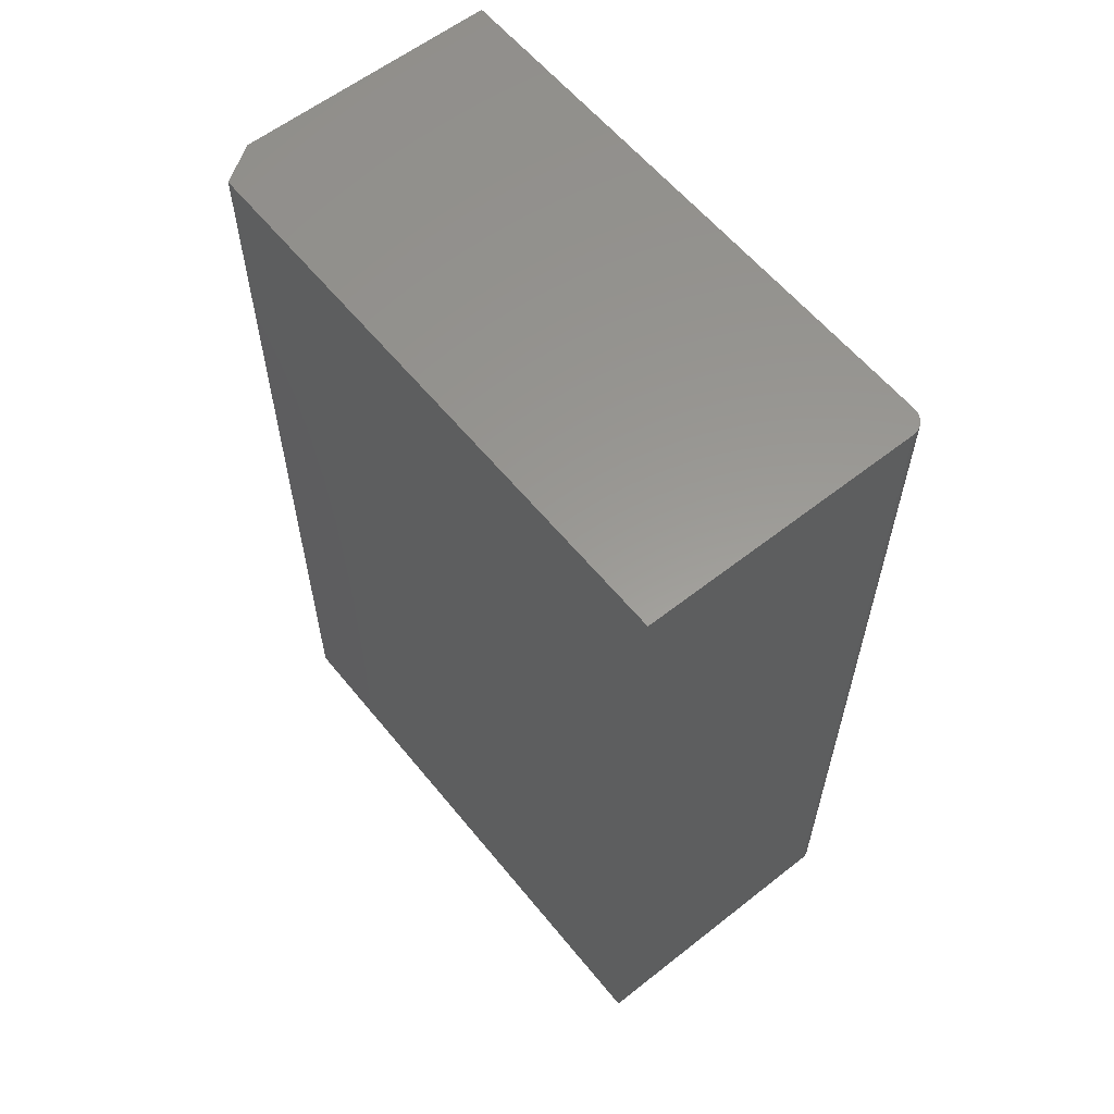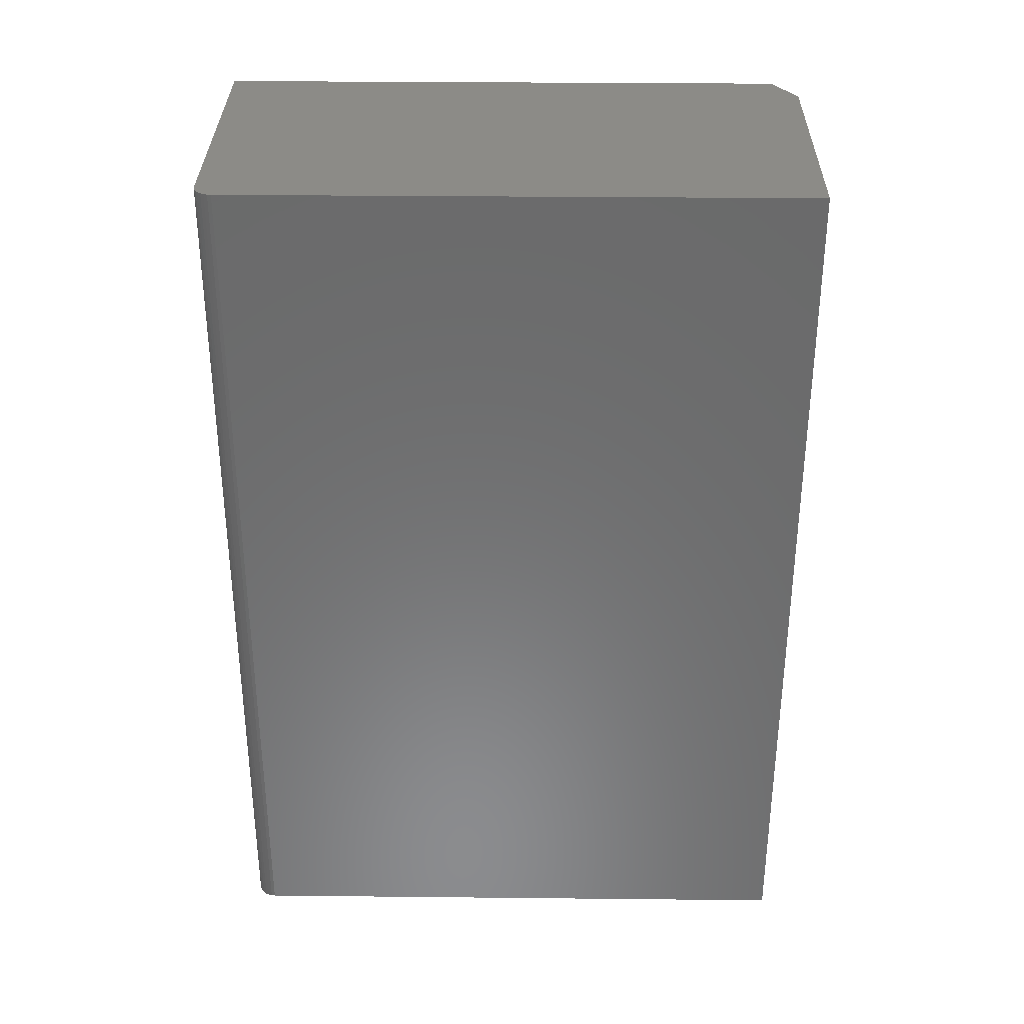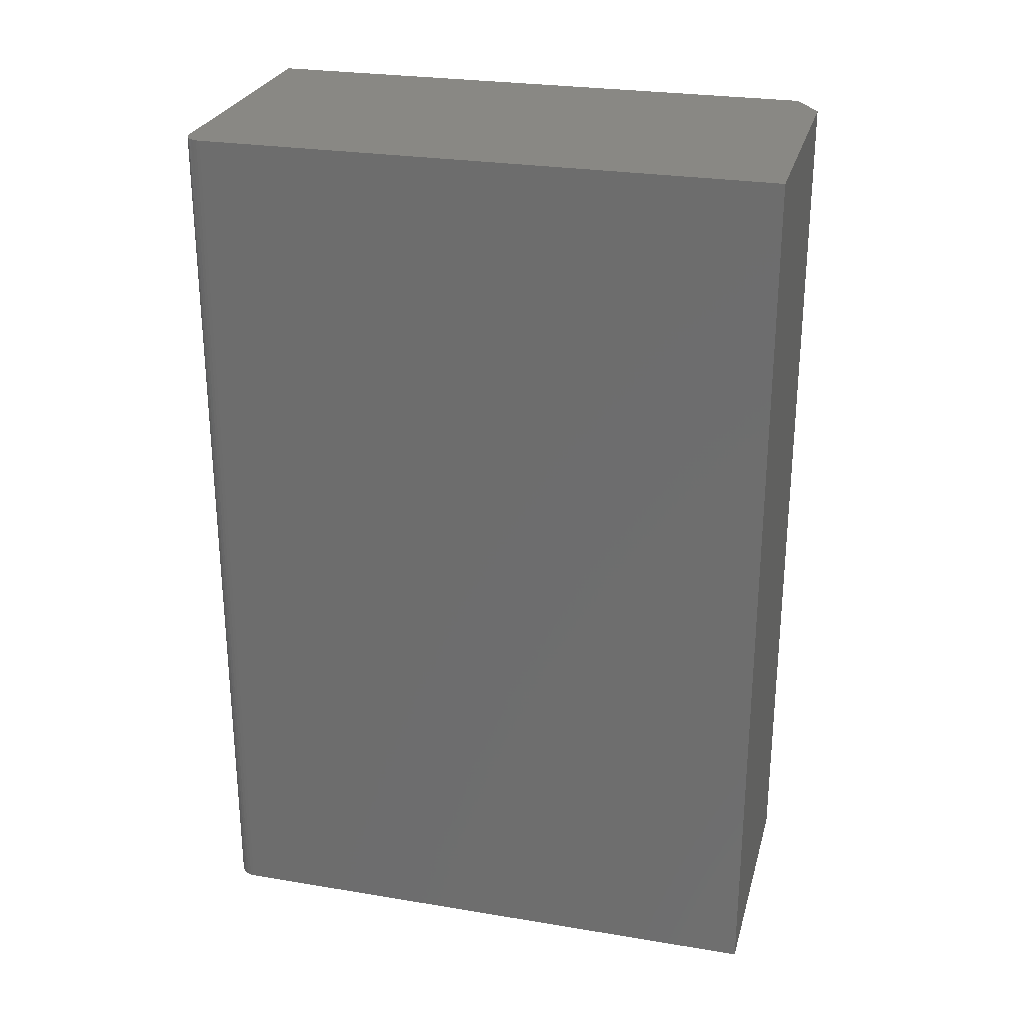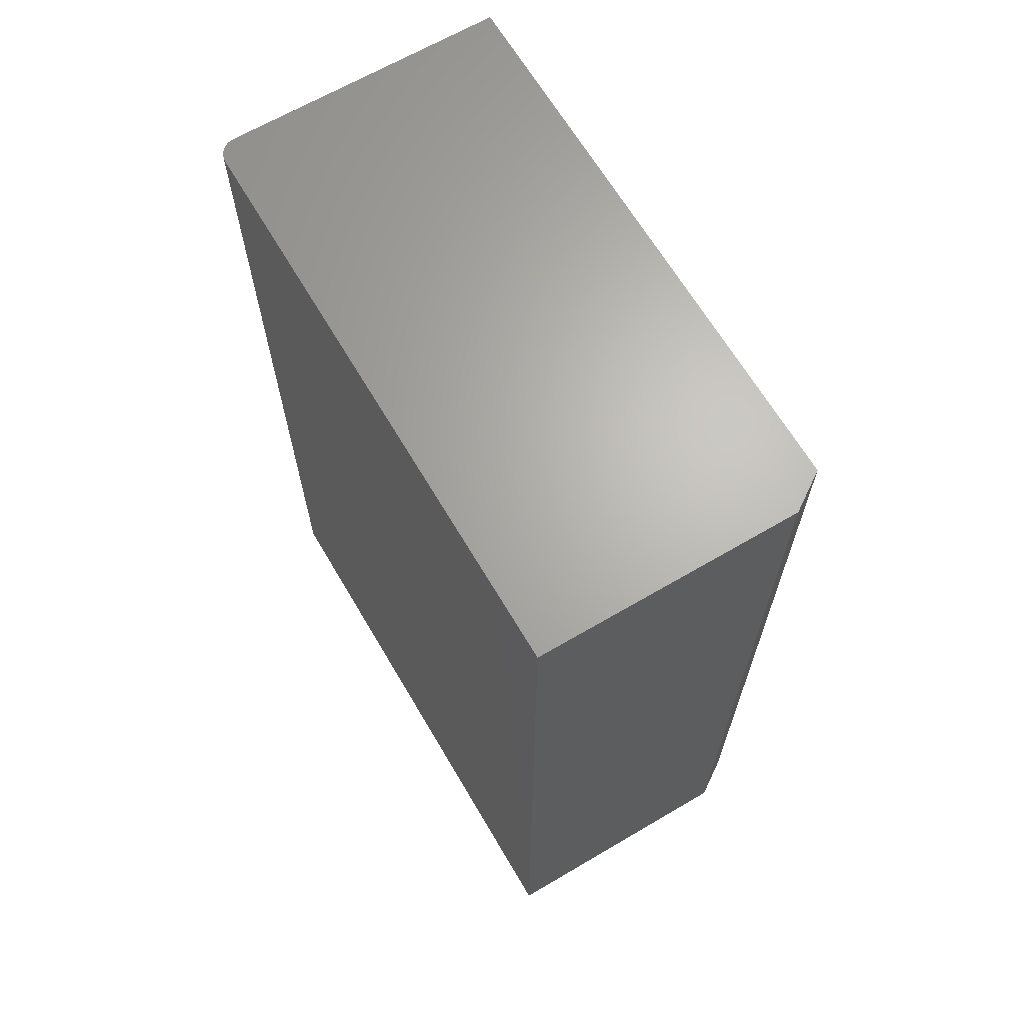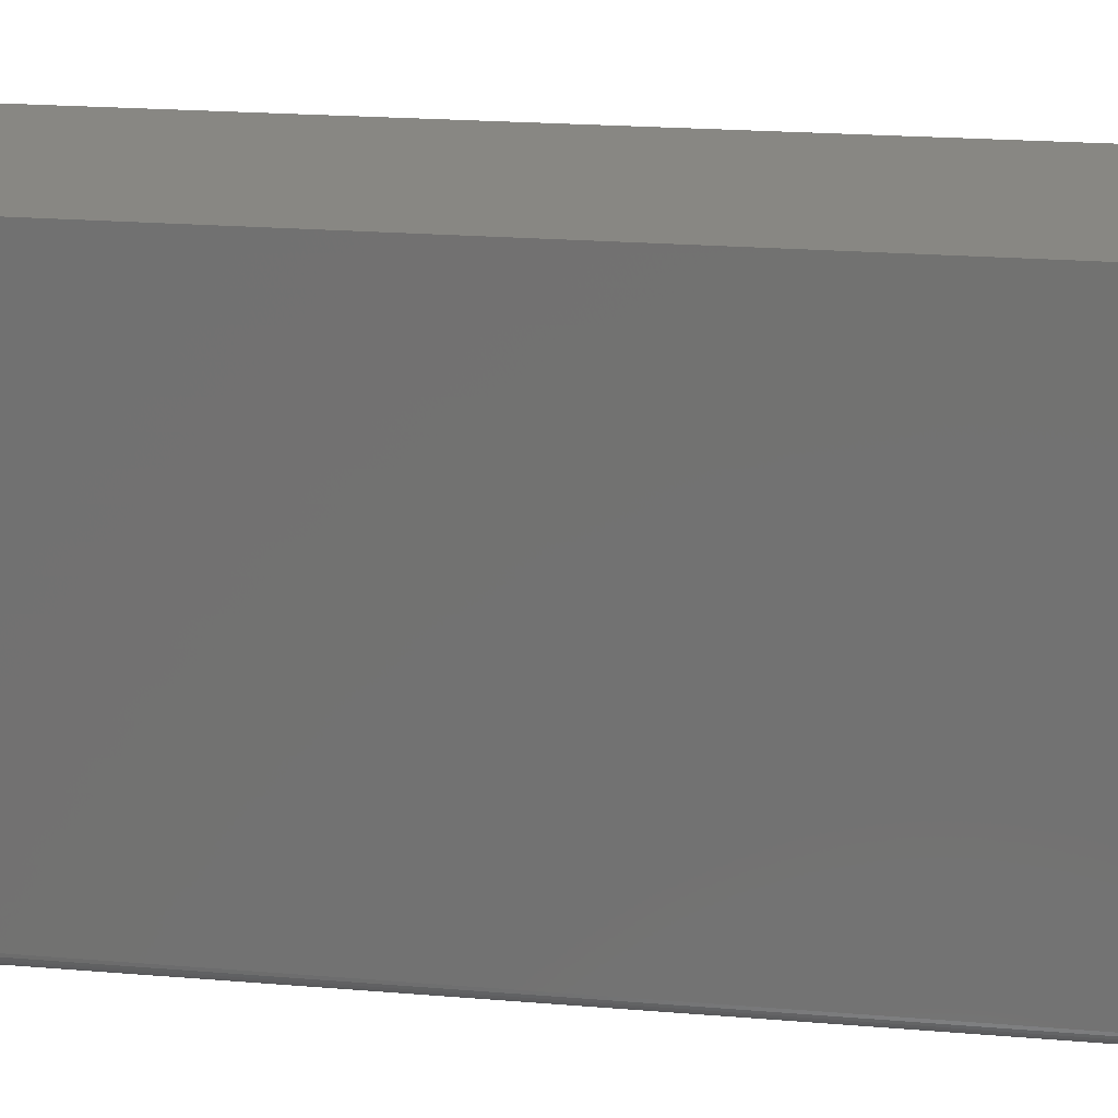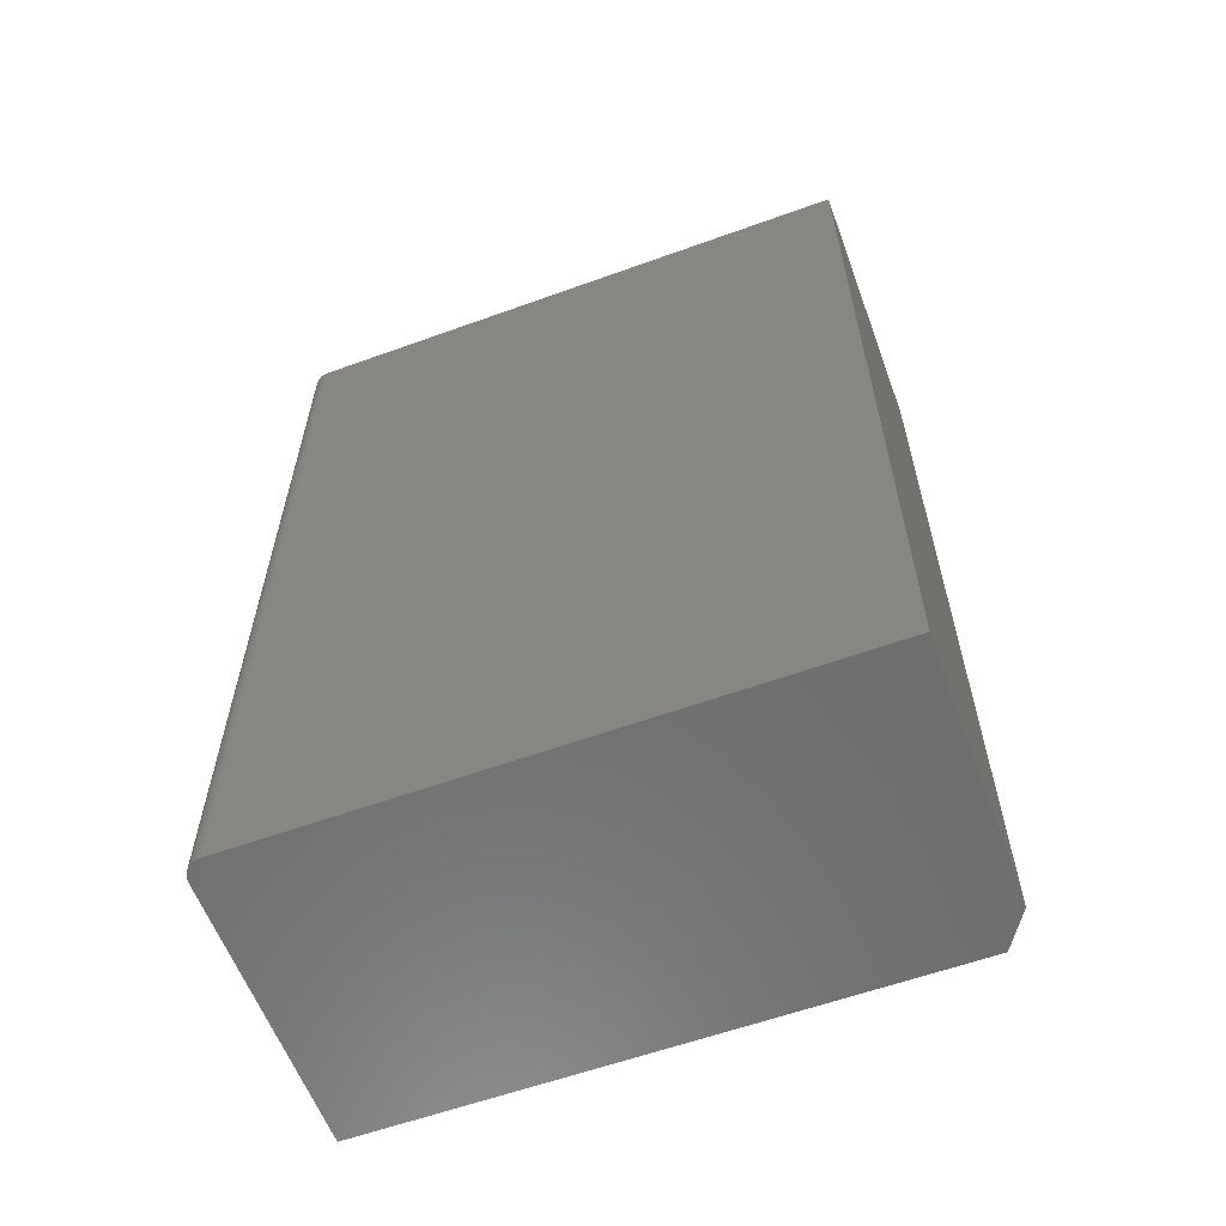
<metadata>
{"format":"stl","ext":"stl","renderer":"f3d","projection":"perspective","resolution":1024,"background":"white","views":[{"elev":59.4,"azim":-38.9,"up":"+Z"},{"elev":32.8,"azim":90.8,"up":"+Z"},{"elev":26.6,"azim":104.5,"up":"+Z"},{"elev":66.0,"azim":149.5,"up":"+Z"},{"elev":24.7,"azim":97.3,"up":"+Y"},{"elev":-59.8,"azim":110.3,"up":"+Z"}]}
</metadata>
<code>
# stl→obj: 26 verts, 48 faces
v 0.168 -0.75 0.5625
v 0.1726 -0.7495 0.5625
v 0.177 -0.7482 0.5625
v -0.1875 -0.03125 0.5625
v 0.1914 1.459e-16 0.5625
v -0.1406 1.275e-16 0.5625
v -0.1875 -0.75 0.5625
v 0.181 -0.7461 0.5625
v 0.1846 -0.7431 0.5625
v 0.1875 -0.7396 0.5625
v 0.1897 -0.7355 0.5625
v 0.191 -0.7311 0.5625
v 0.1914 -0.7266 0.5625
v 0.168 -0.75 -0.5625
v 0.177 -0.7482 -0.5625
v 0.1726 -0.7495 -0.5625
v -0.1406 2.602e-18 -0.5625
v 0.1914 2.104e-17 -0.5625
v -0.1875 -0.03125 -0.5625
v -0.1875 -0.75 -0.5625
v 0.1914 -0.7266 -0.5625
v 0.191 -0.7311 -0.5625
v 0.1897 -0.7355 -0.5625
v 0.1875 -0.7396 -0.5625
v 0.1846 -0.7431 -0.5625
v 0.181 -0.7461 -0.5625
f 1 2 3
f 4 5 6
f 7 1 3
f 7 3 8
f 7 8 9
f 7 9 10
f 7 10 11
f 7 11 12
f 7 12 13
f 7 13 5
f 7 5 4
f 14 15 16
f 17 18 19
f 20 19 18
f 20 18 21
f 20 21 22
f 20 22 23
f 20 23 24
f 20 24 25
f 20 25 26
f 20 26 15
f 20 15 14
f 17 6 18
f 18 6 5
f 7 4 20
f 20 4 19
f 4 6 19
f 19 6 17
f 20 14 7
f 7 14 1
f 21 18 13
f 13 18 5
f 21 13 22
f 22 13 12
f 22 12 23
f 23 12 11
f 23 11 24
f 24 11 10
f 24 10 25
f 25 10 9
f 25 9 26
f 26 9 8
f 26 8 15
f 15 8 3
f 15 3 16
f 16 3 2
f 16 2 14
f 14 2 1

</code>
